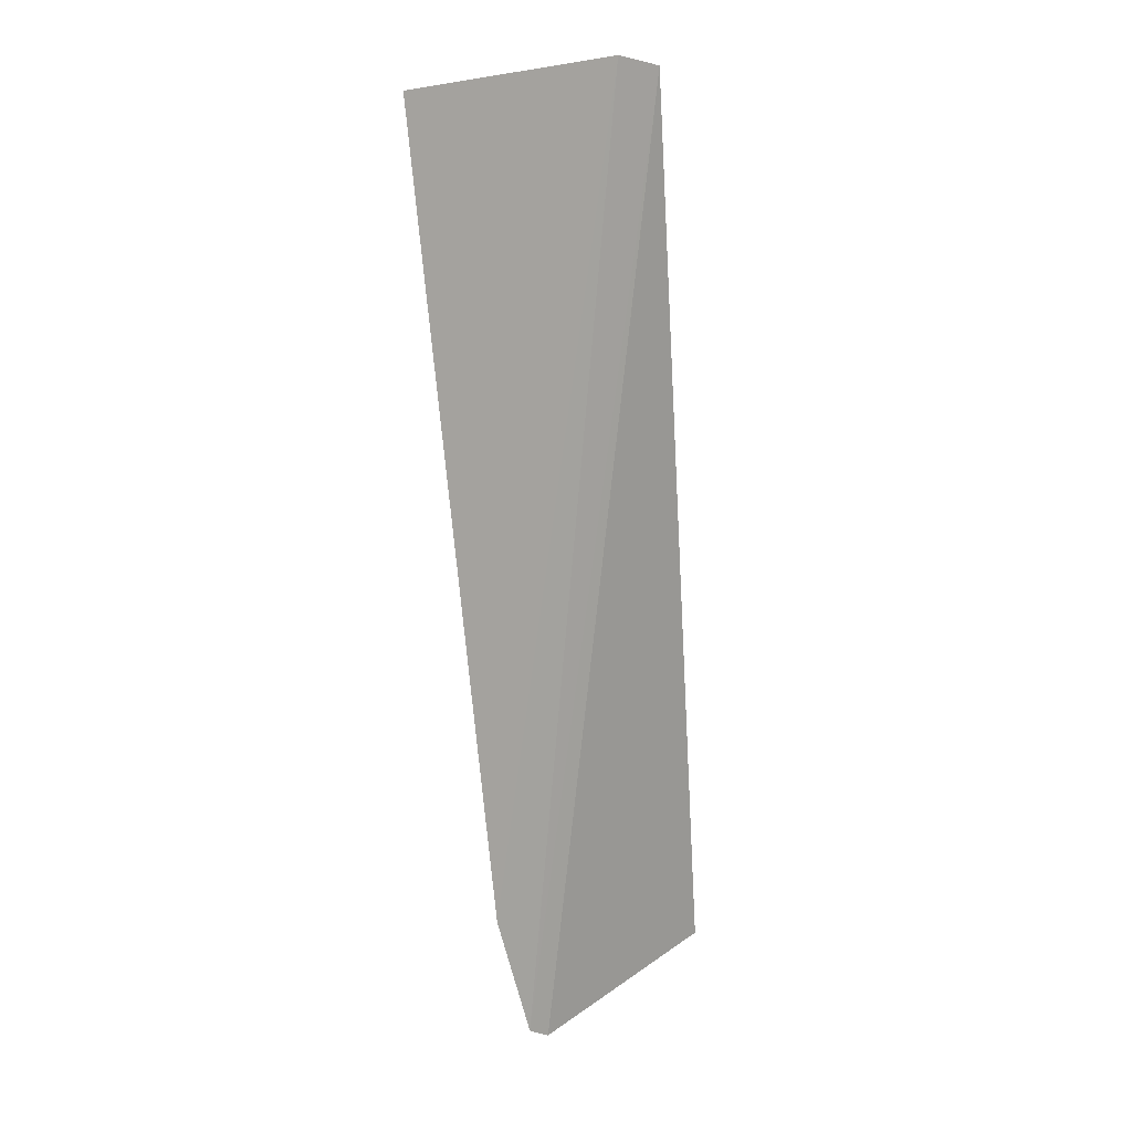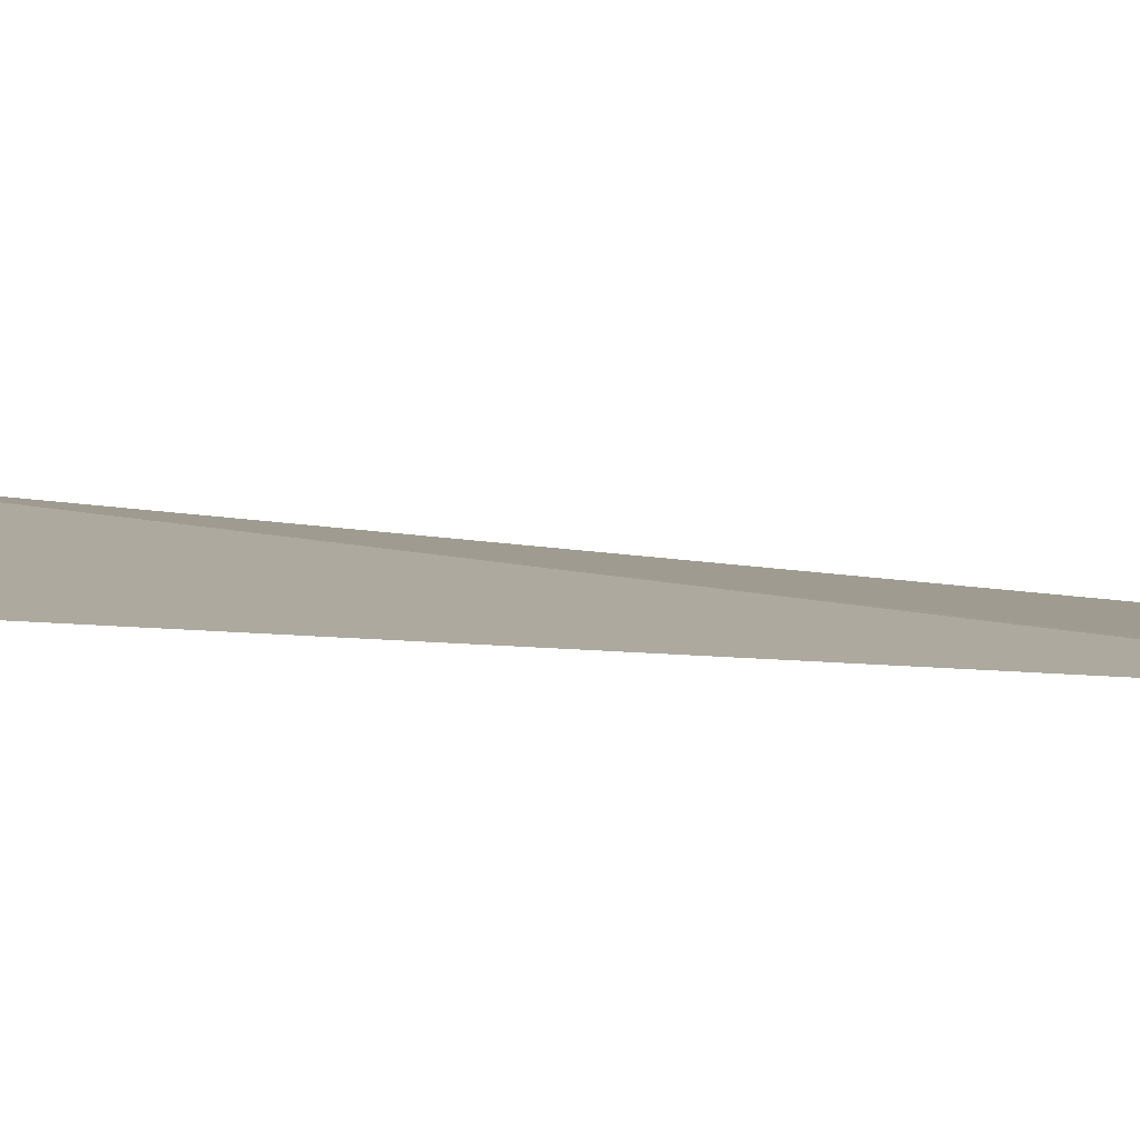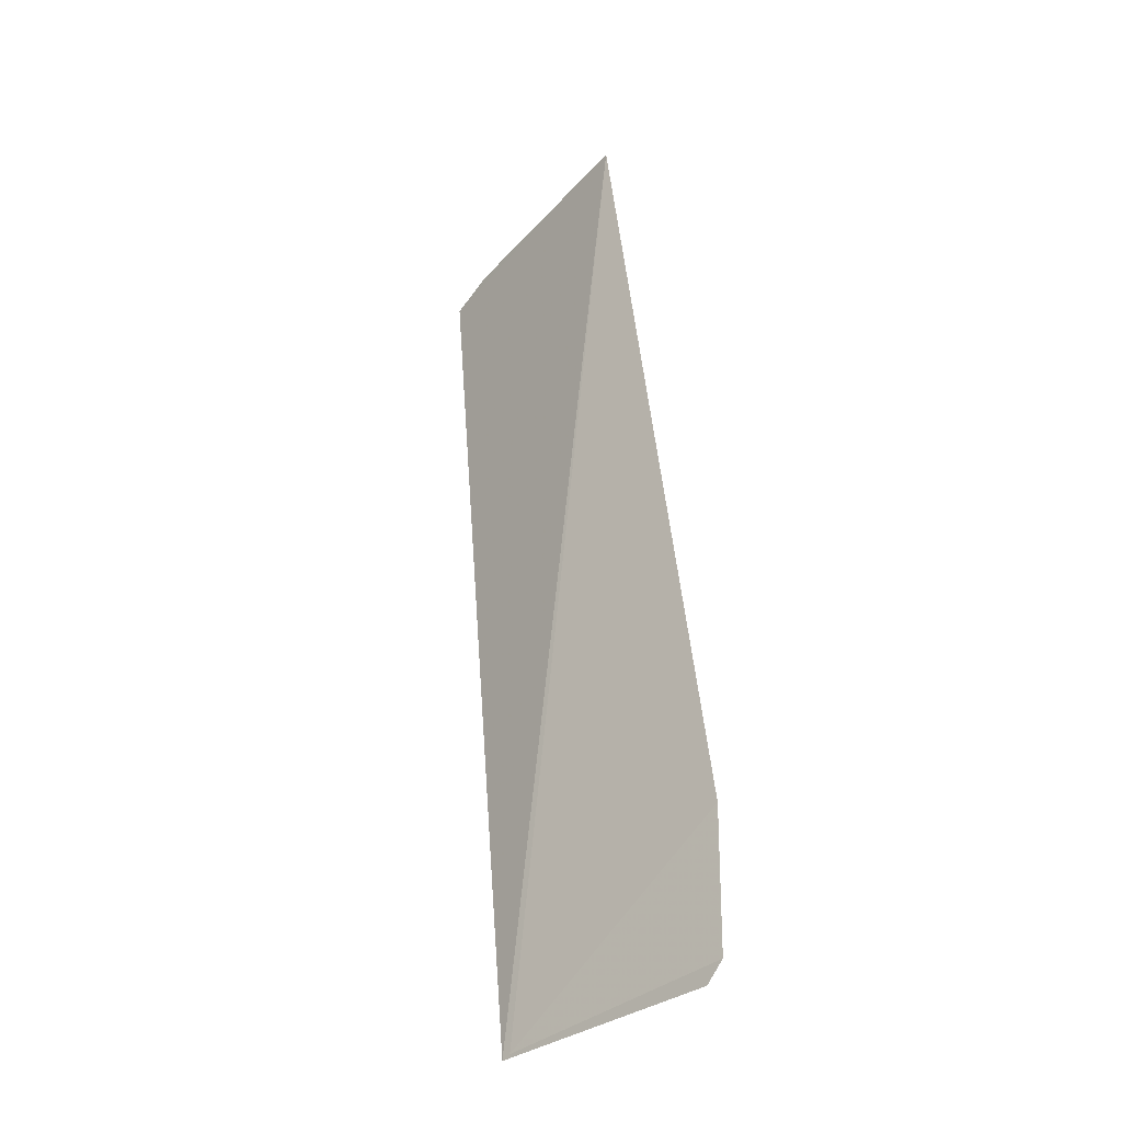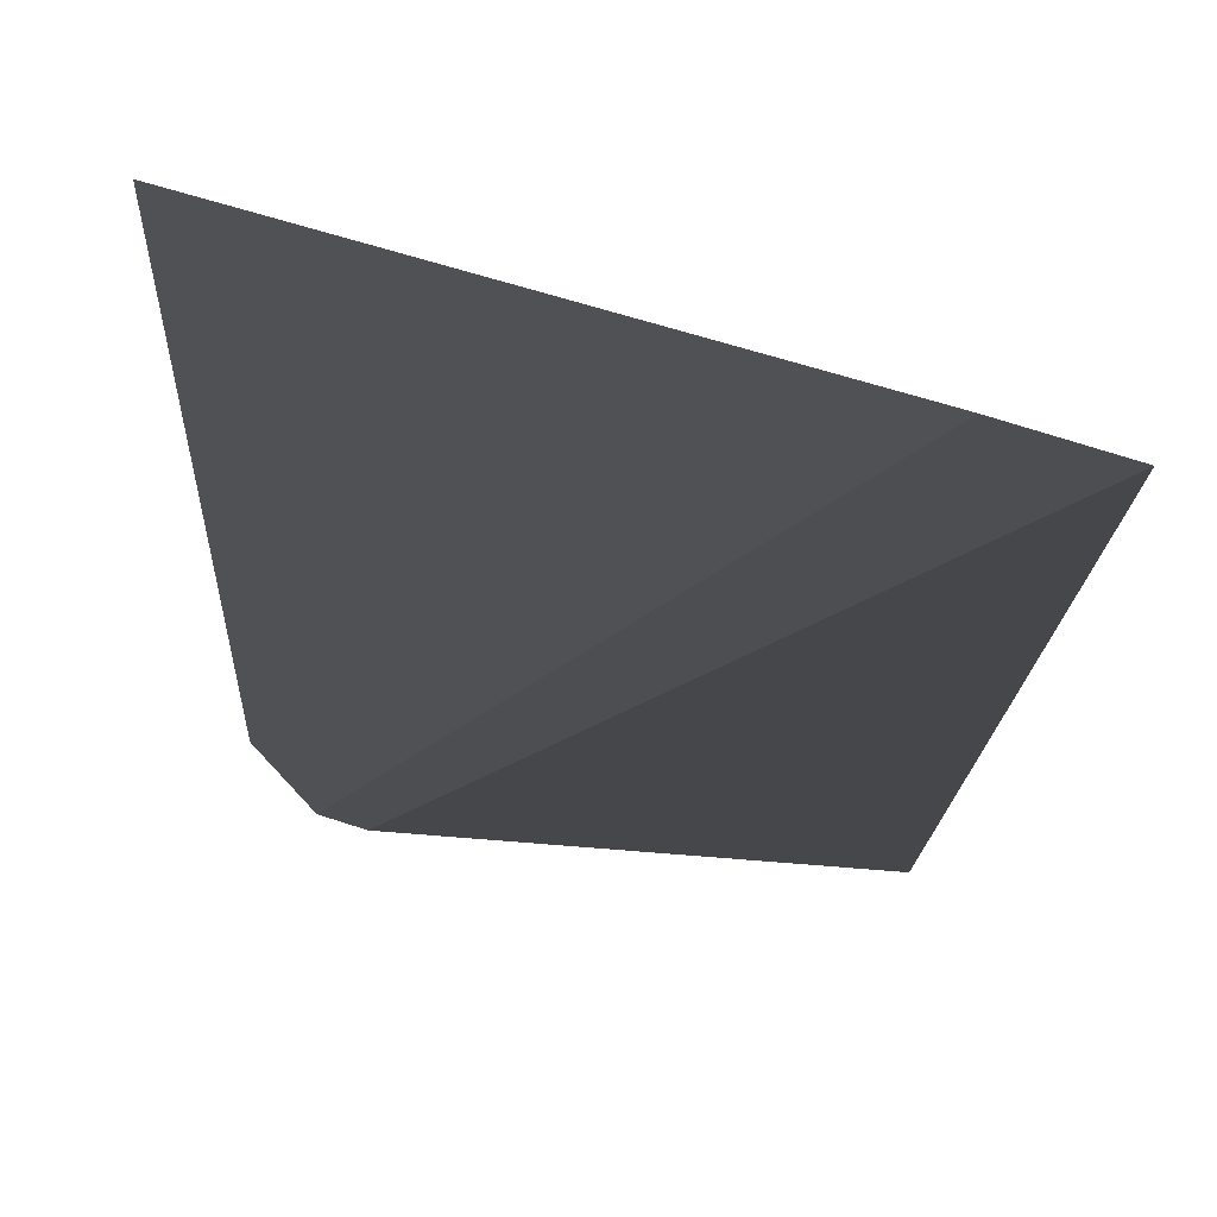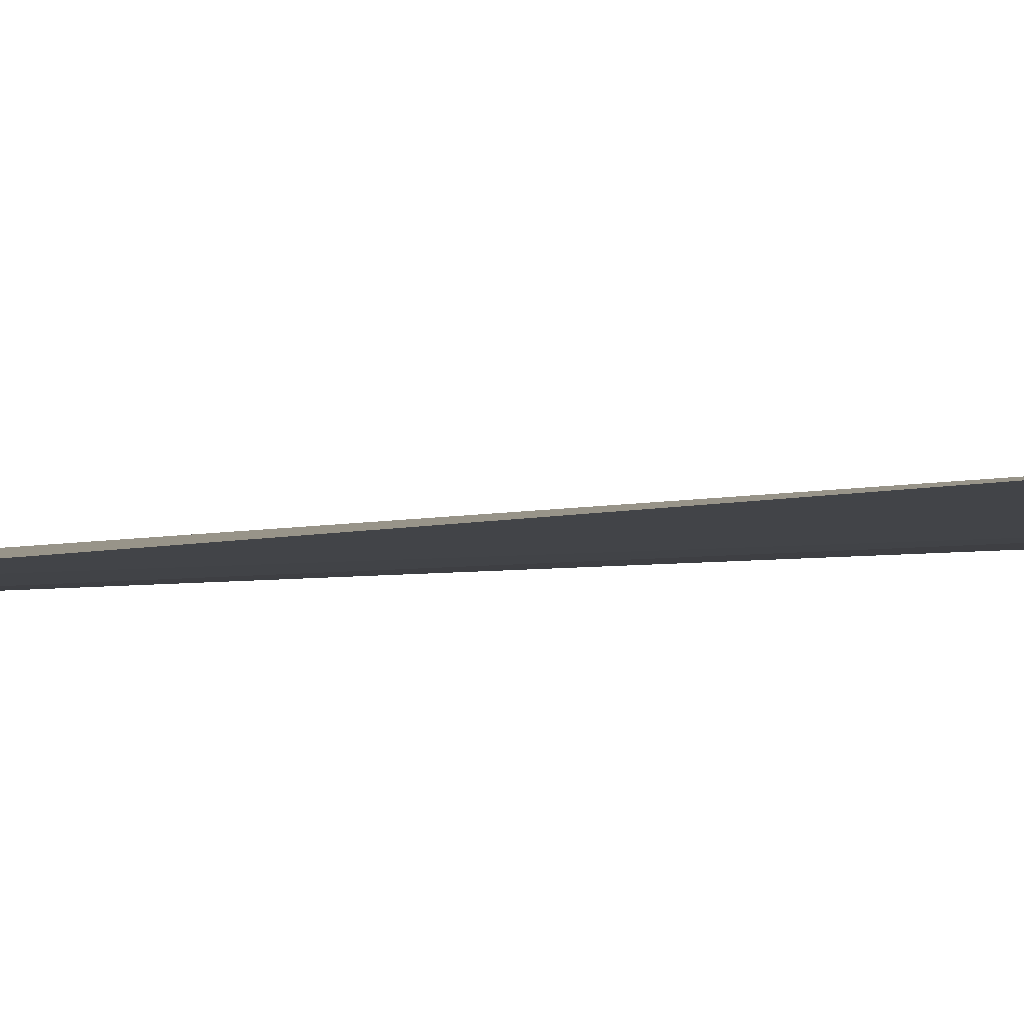
<metadata>
{"format":"obj","ext":"obj","renderer":"f3d","projection":"perspective","resolution":1024,"background":"white","views":[{"elev":25.3,"azim":129.9,"up":"+Y"},{"elev":-6.5,"azim":-58.7,"up":"+Z"},{"elev":-41.4,"azim":36.8,"up":"+Y"},{"elev":-3.8,"azim":-179.8,"up":"+Z"},{"elev":10.0,"azim":114.1,"up":"+Z"}]}
</metadata>
<code>
v 0.004352 0.02099 0.02051
v 0.004436 -0.009365 0.01607
v -0.002767 0.02117 0.0185
v -0.004289 0.02068 0.01811
v -0.003678 -0.009534 0.01528
v 0.005067 -0.005035 0.01688
v 0.003757 -0.009864 0.01587
v -0.003361 -0.00944 0.01534
f 1 3 4
f 3 2 4
f 5 1 4
f 6 2 3
f 6 3 1
f 7 5 4
f 7 4 2
f 8 2 6
f 8 7 2
f 8 5 7
f 8 6 1
f 8 1 5

</code>
